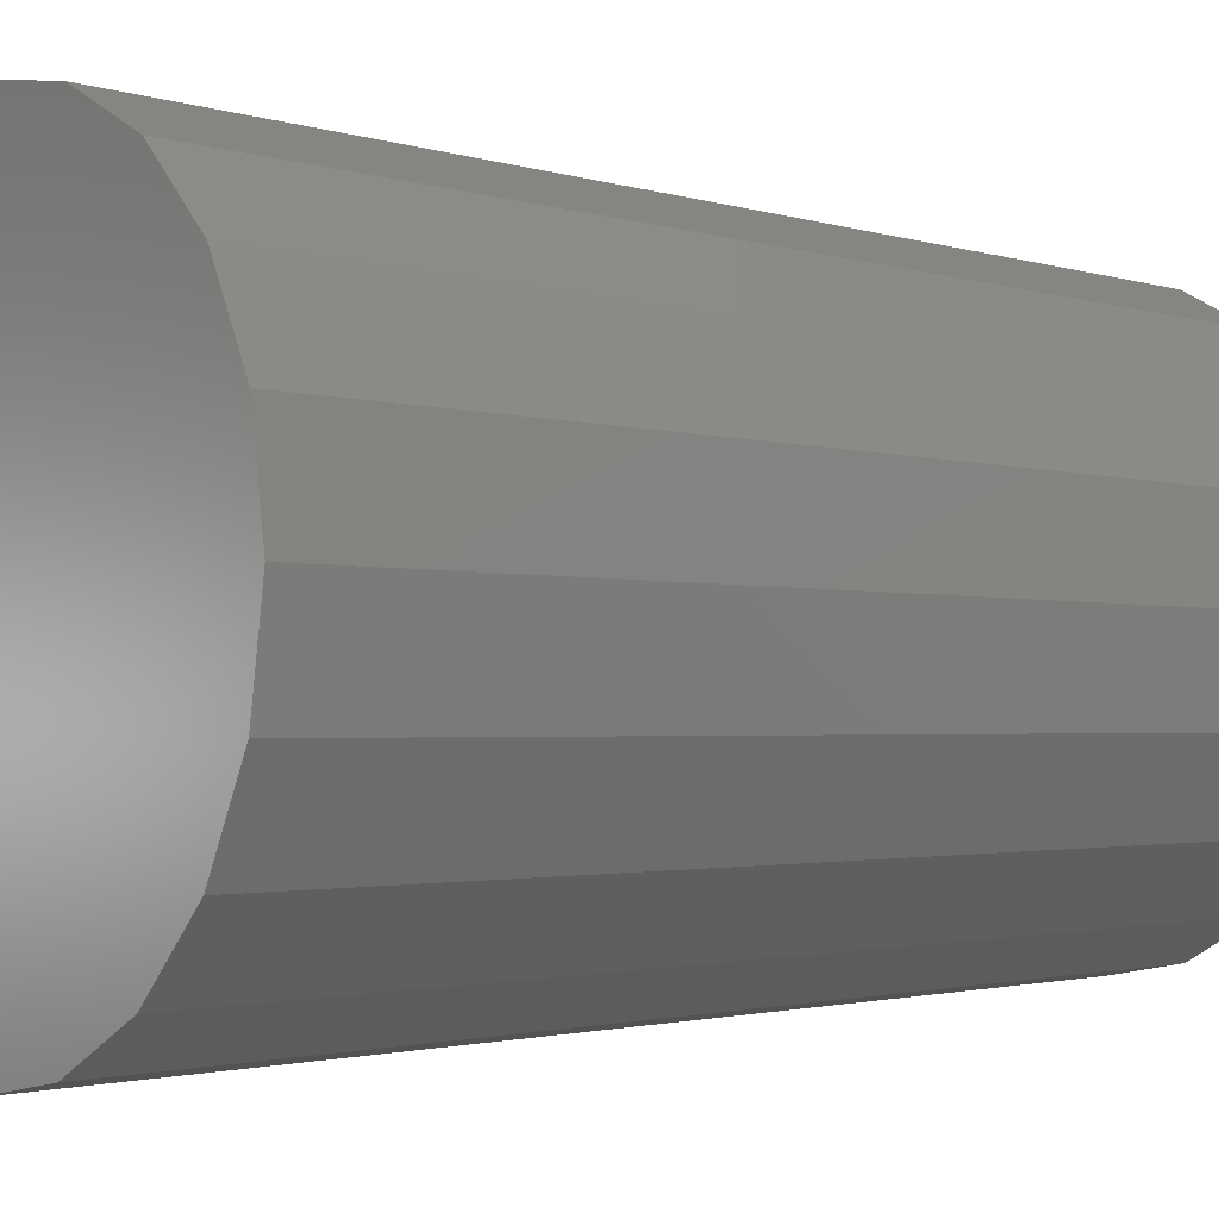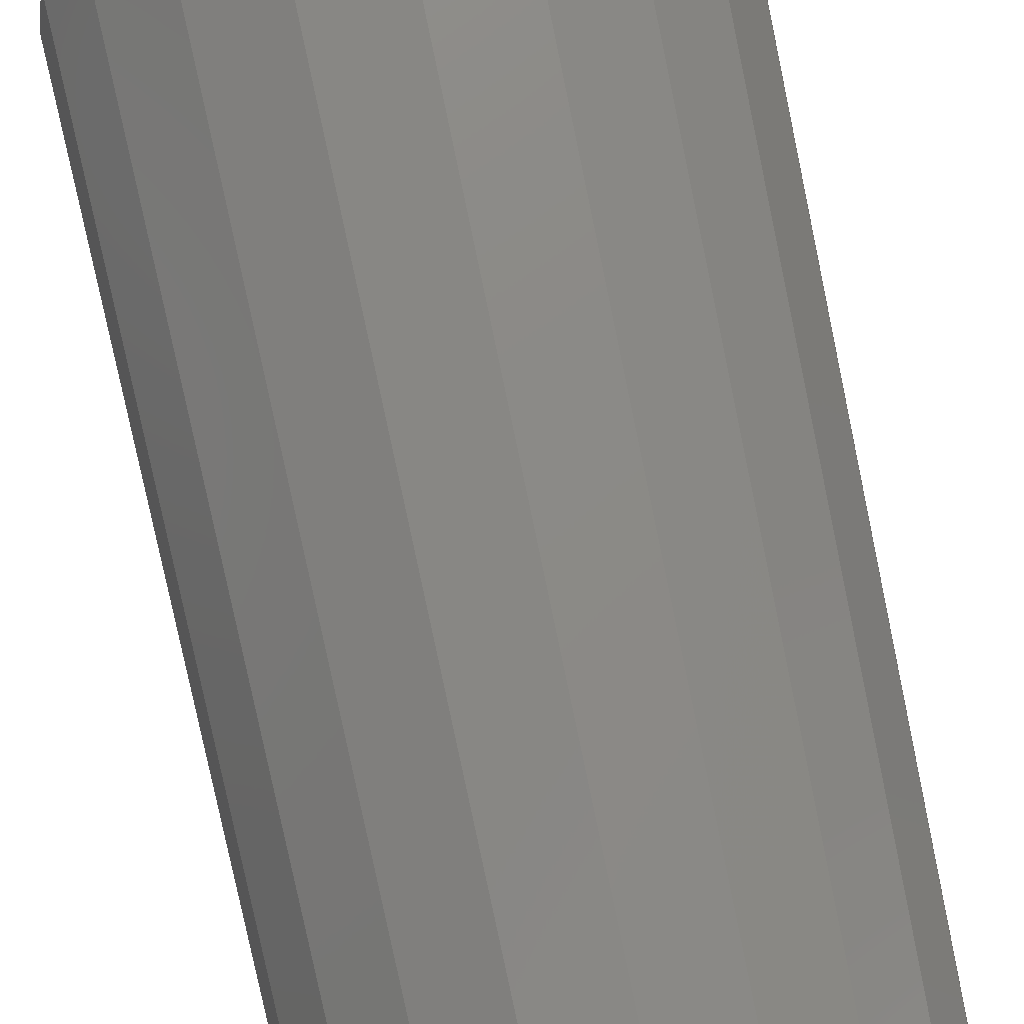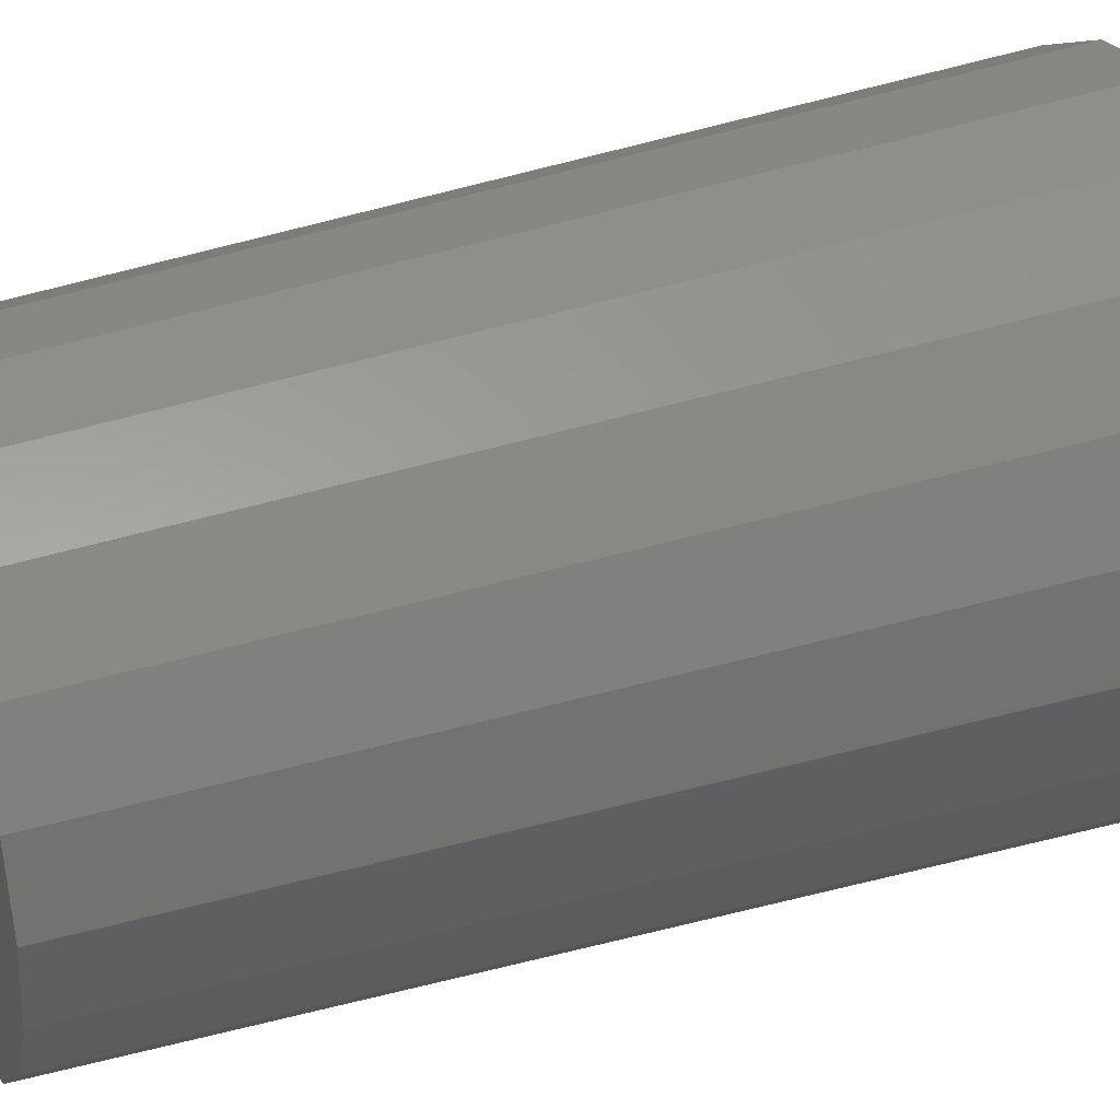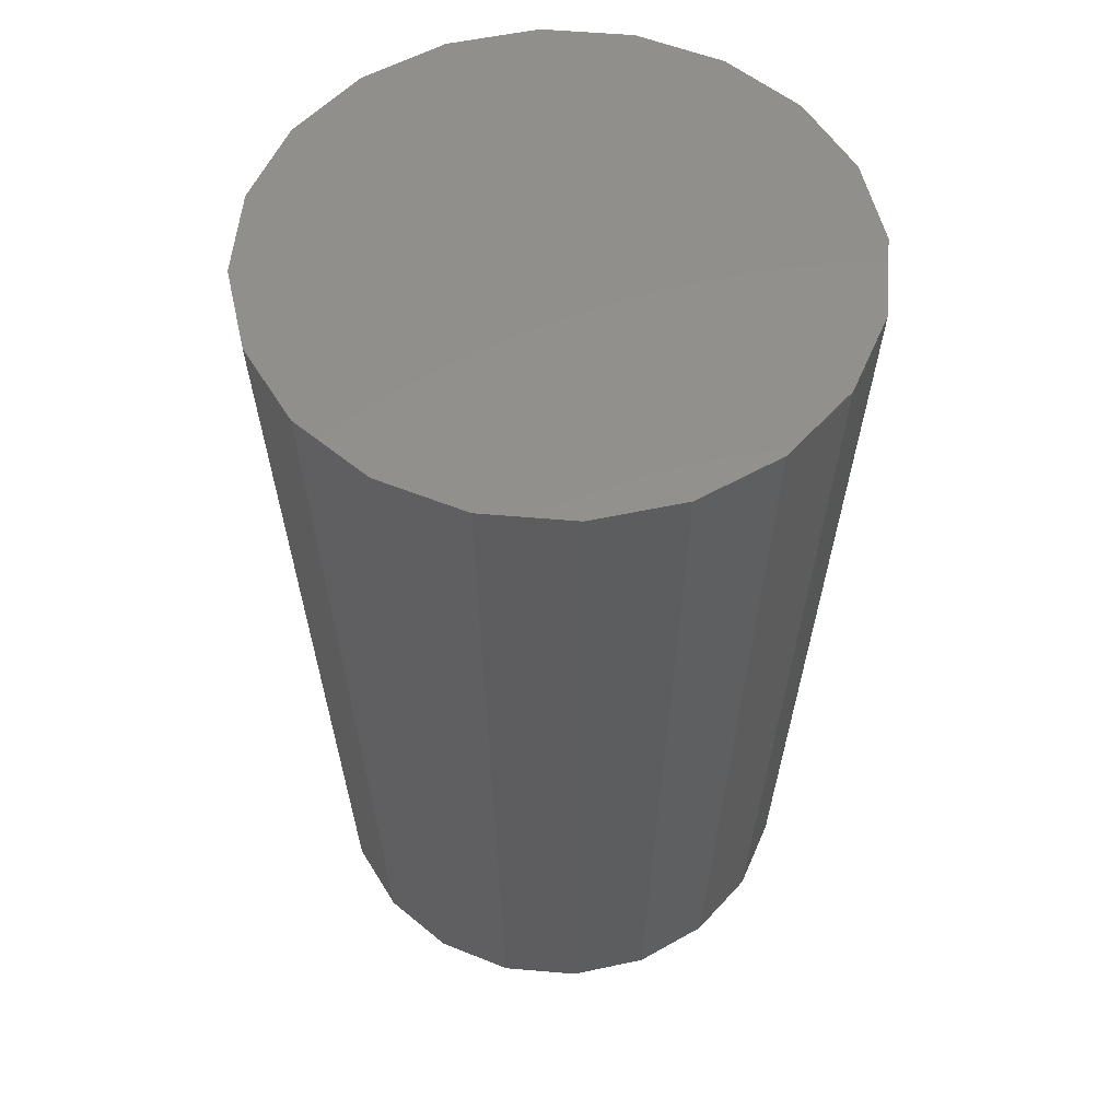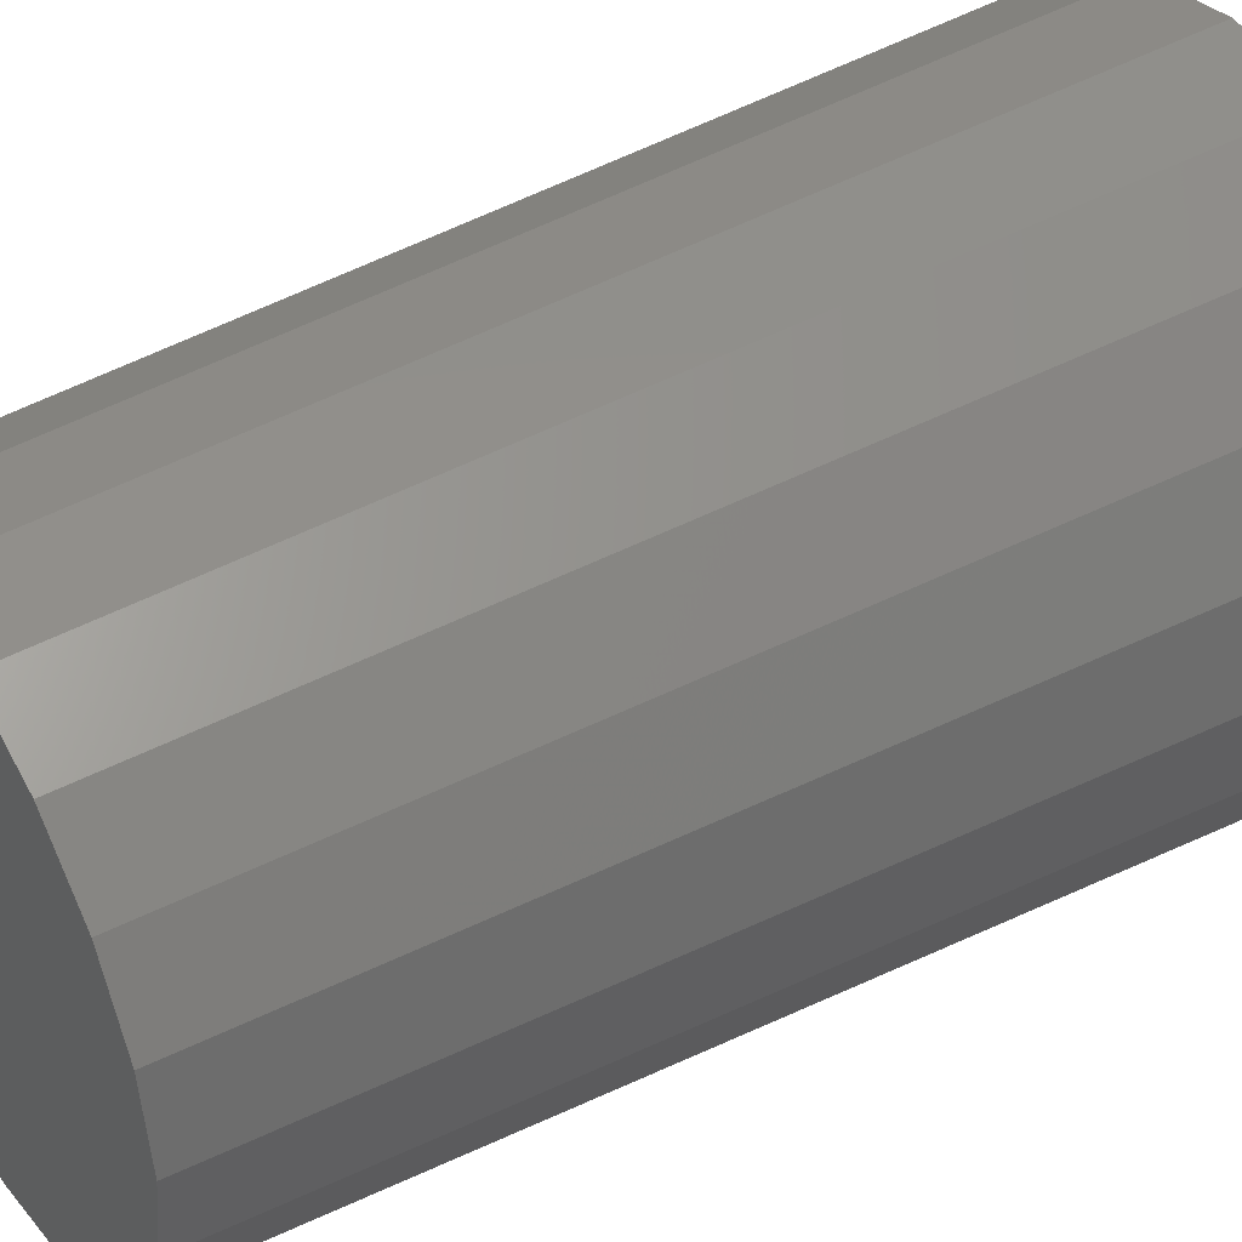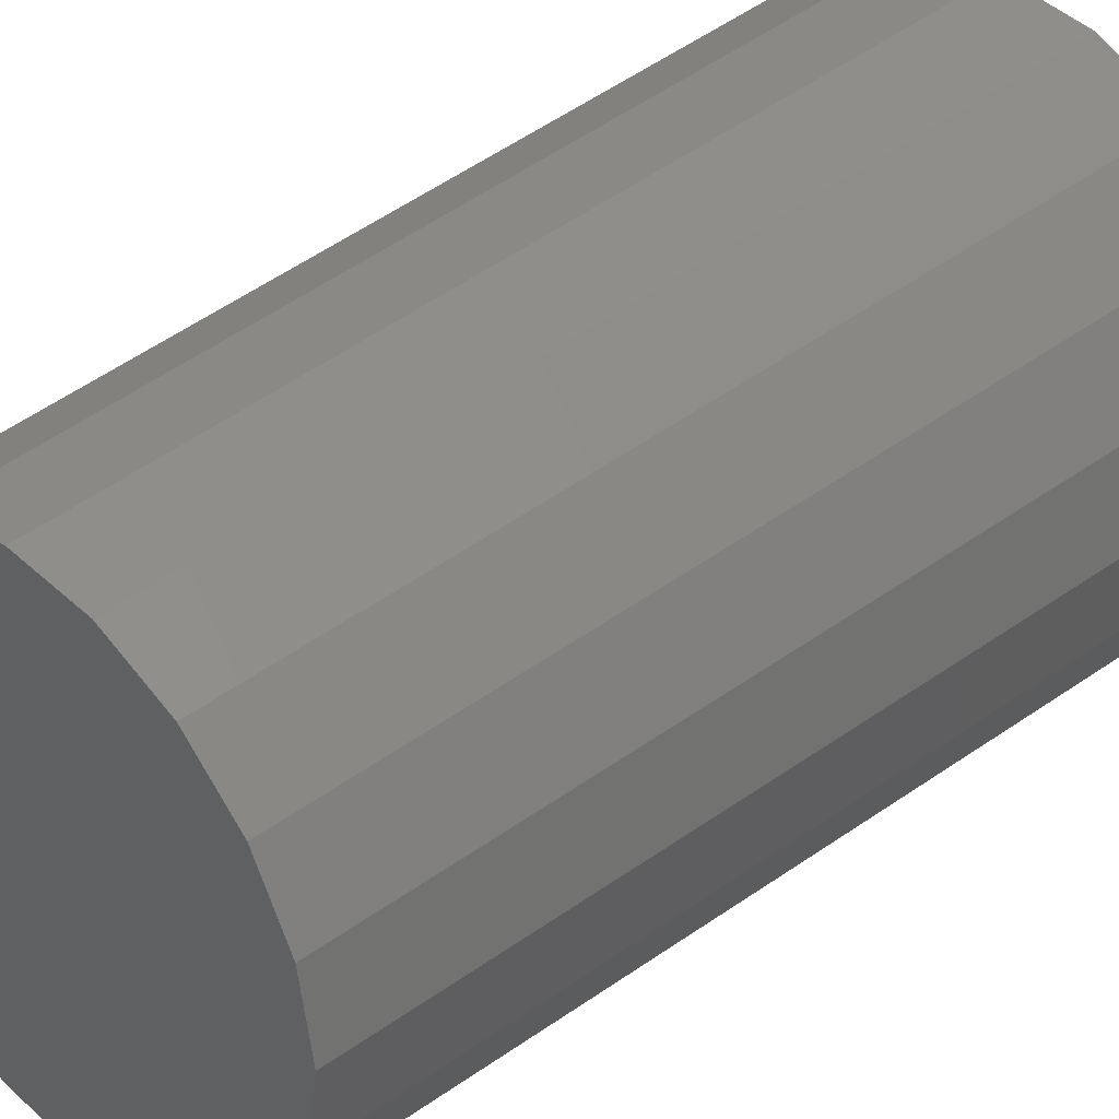
<metadata>
{"format":"stl","ext":"stl","renderer":"f3d","projection":"perspective","resolution":1024,"background":"white","views":[{"elev":-2.7,"azim":50.8,"up":"+Y"},{"elev":76.9,"azim":168.3,"up":"+Y"},{"elev":34.8,"azim":-112.8,"up":"+Y"},{"elev":54.7,"azim":-21.8,"up":"+Z"},{"elev":41.2,"azim":-122.8,"up":"+Y"},{"elev":36.2,"azim":-135.7,"up":"+Y"}]}
</metadata>
<code>
# stl→obj: 40 verts, 76 faces
v 2.511 -6.184 5
v 3.04 -7 14.69
v 2.64 -7 5
v 2.891 -6.061 14.69
v 2.136 -5.448 5
v 2.459 -5.213 14.69
v 1.552 -4.864 5
v 1.787 -4.541 14.69
v 0.8158 -4.489 5
v 0.9394 -4.109 14.69
v 1.617e-16 -4.36 5
v 1.861e-16 -3.96 14.69
v -0.8158 -4.489 5
v -0.9394 -4.109 14.69
v -1.552 -4.864 5
v -1.787 -4.541 14.69
v -2.136 -5.448 5
v -2.459 -5.213 14.69
v -2.511 -6.184 5
v -2.891 -6.061 14.69
v -2.64 -7 5
v -3.04 -7 14.69
v -2.511 -7.816 5
v -2.891 -7.939 14.69
v -2.136 -8.552 5
v -2.459 -8.787 14.69
v -1.552 -9.136 5
v -1.787 -9.459 14.69
v -0.8158 -9.511 5
v -0.9394 -9.891 14.69
v -4.85e-16 -9.64 5
v -5.584e-16 -10.04 14.69
v 0.8158 -9.511 5
v 0.9394 -9.891 14.69
v 1.552 -9.136 5
v 1.787 -9.459 14.69
v 2.136 -8.552 5
v 2.459 -8.787 14.69
v 2.511 -7.816 5
v 2.891 -7.939 14.69
f 1 2 3
f 1 4 2
f 5 4 1
f 5 6 4
f 7 6 5
f 7 8 6
f 9 8 7
f 9 10 8
f 11 10 9
f 11 12 10
f 13 12 11
f 13 14 12
f 15 14 13
f 15 16 14
f 17 16 15
f 17 18 16
f 19 18 17
f 19 20 18
f 21 20 19
f 21 22 20
f 23 22 21
f 23 24 22
f 25 24 23
f 25 26 24
f 27 26 25
f 27 28 26
f 29 28 27
f 29 30 28
f 31 30 29
f 31 32 30
f 33 32 31
f 33 34 32
f 35 34 33
f 35 36 34
f 37 36 35
f 37 38 36
f 39 38 37
f 39 40 38
f 3 40 39
f 3 2 40
f 39 1 3
f 37 1 39
f 37 5 1
f 35 5 37
f 35 7 5
f 33 7 35
f 33 9 7
f 33 11 9
f 31 11 33
f 29 11 31
f 29 13 11
f 27 13 29
f 27 15 13
f 25 15 27
f 25 17 15
f 23 17 25
f 23 19 17
f 19 23 21
f 4 40 2
f 6 40 4
f 6 38 40
f 8 38 6
f 8 36 38
f 10 36 8
f 10 34 36
f 12 34 10
f 12 32 34
f 14 32 12
f 14 30 32
f 16 30 14
f 16 28 30
f 18 28 16
f 18 26 28
f 20 26 18
f 20 24 26
f 24 20 22

</code>
